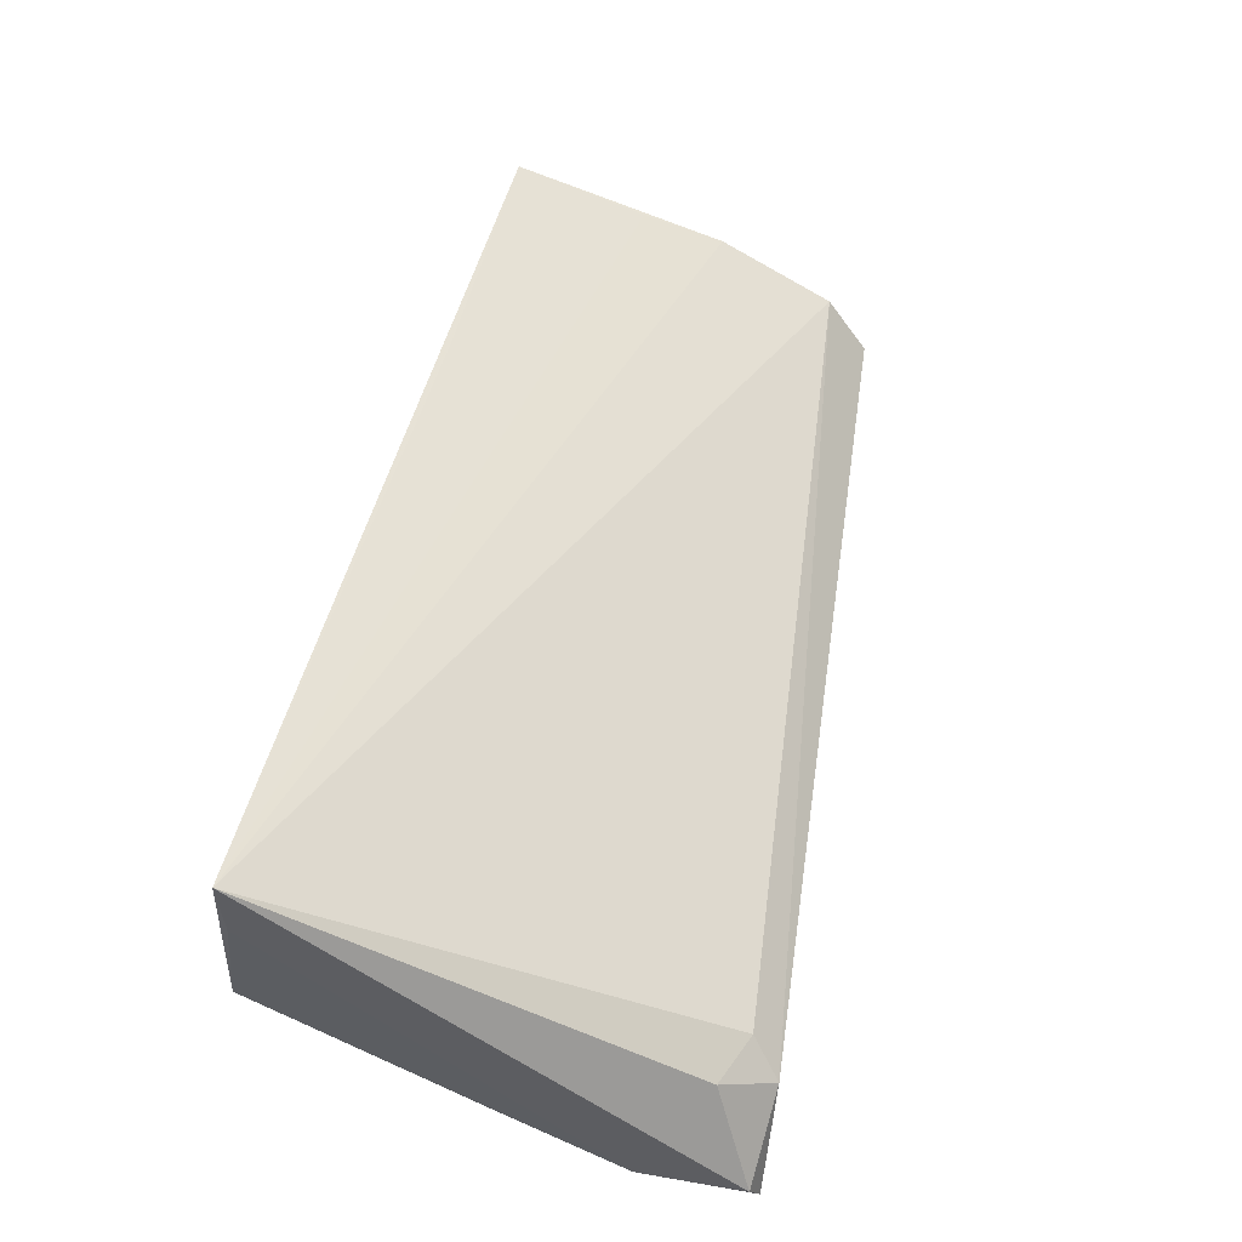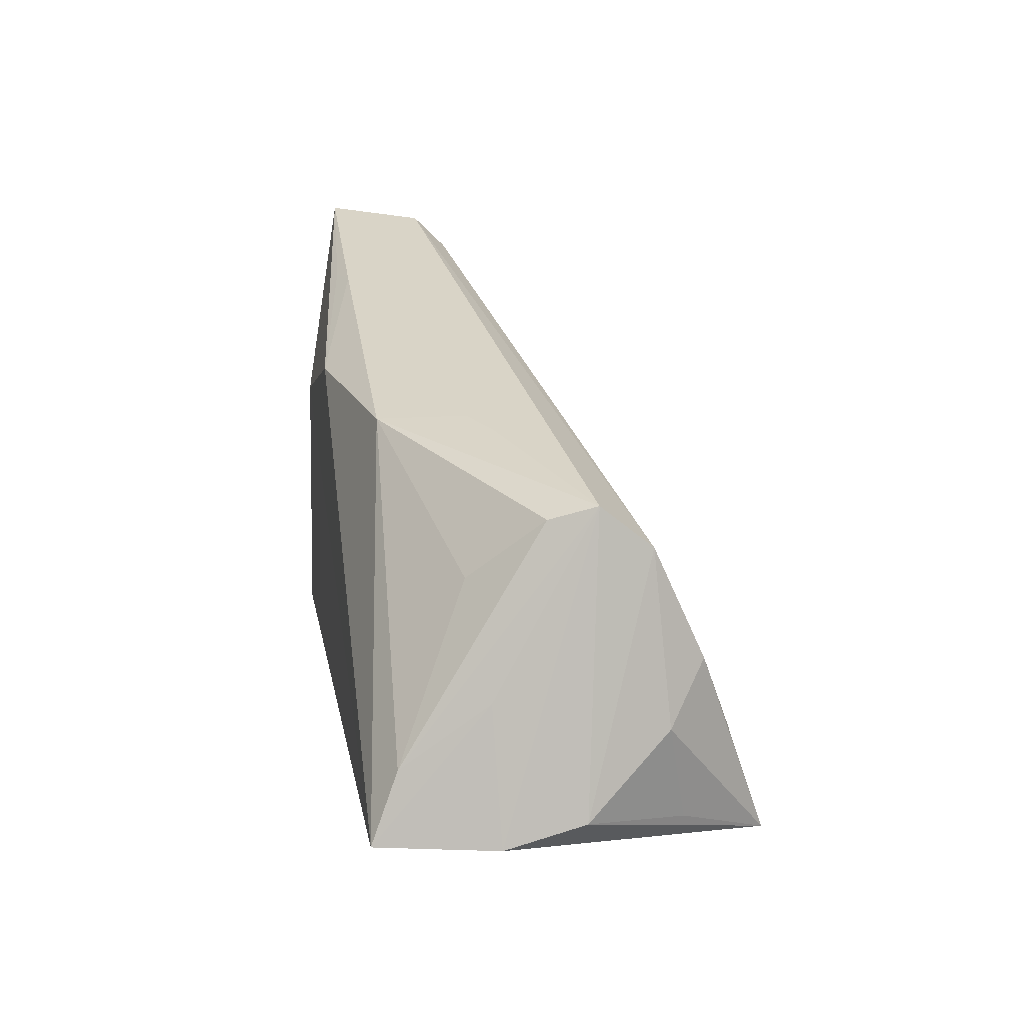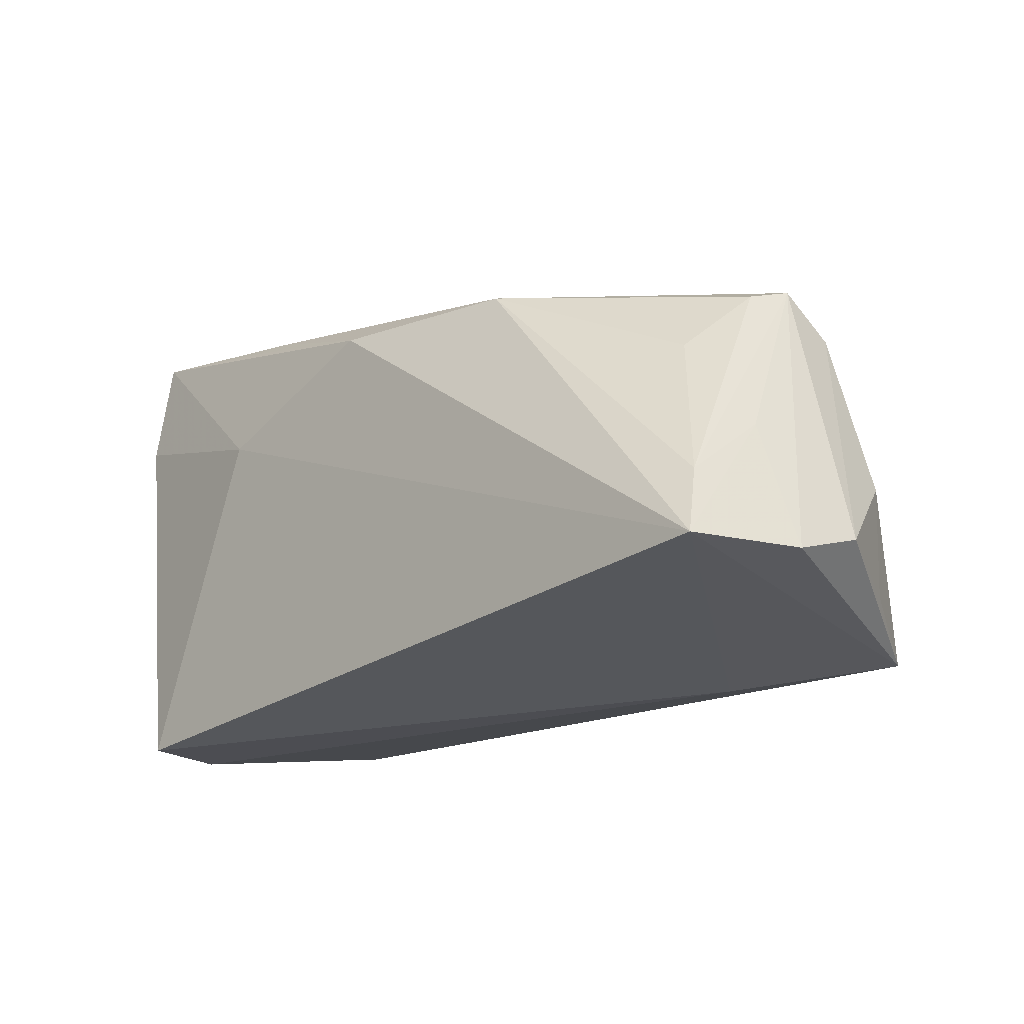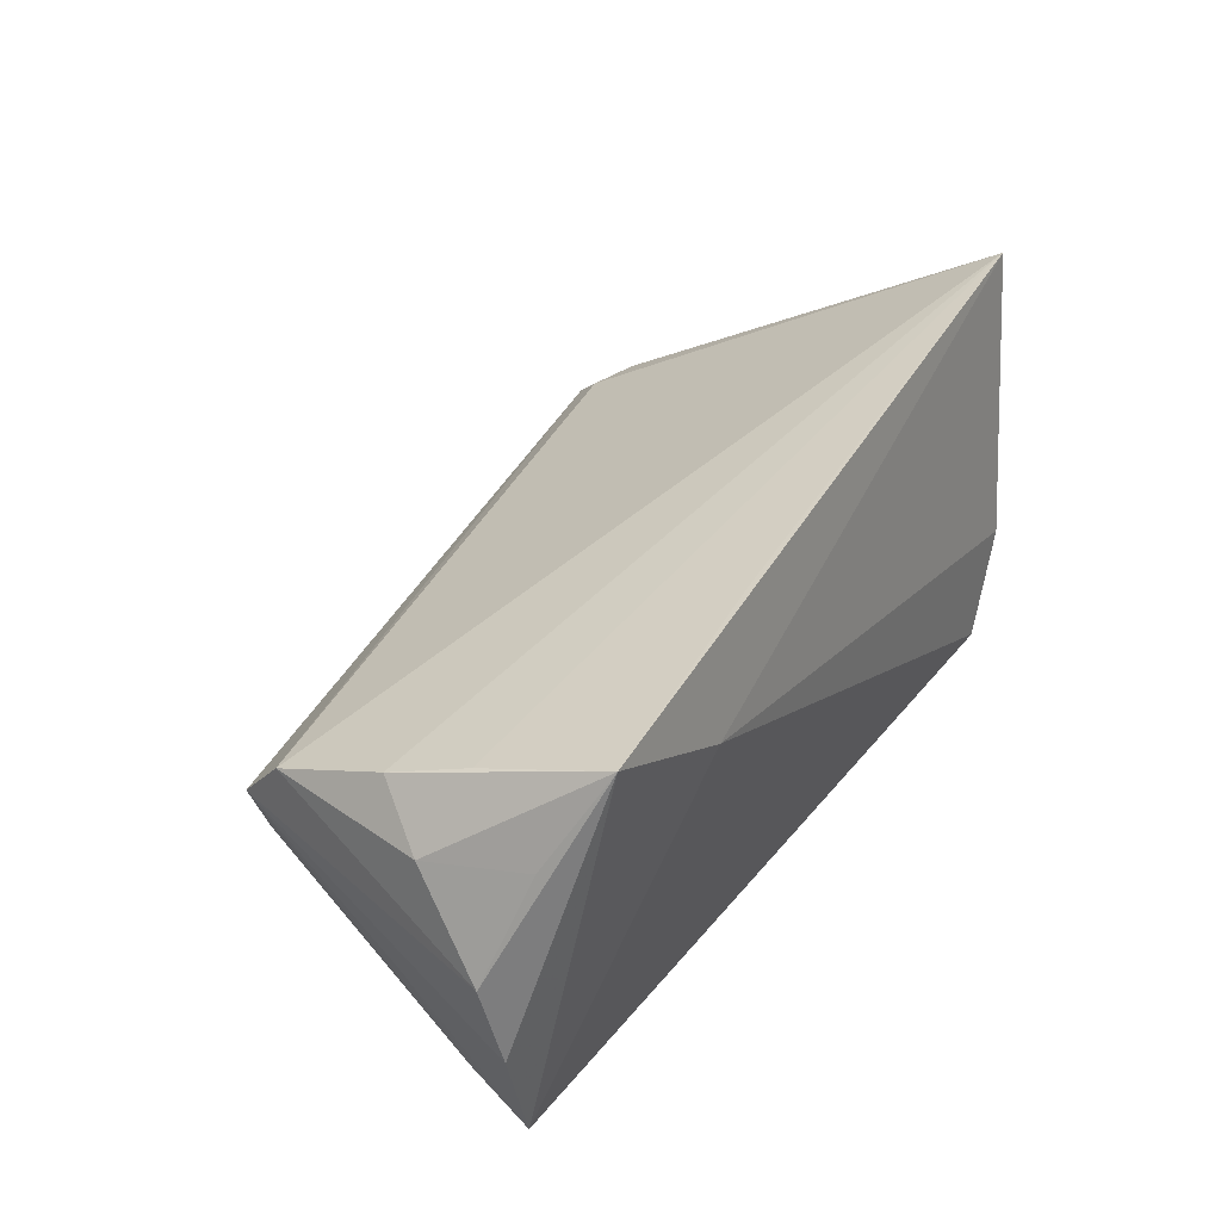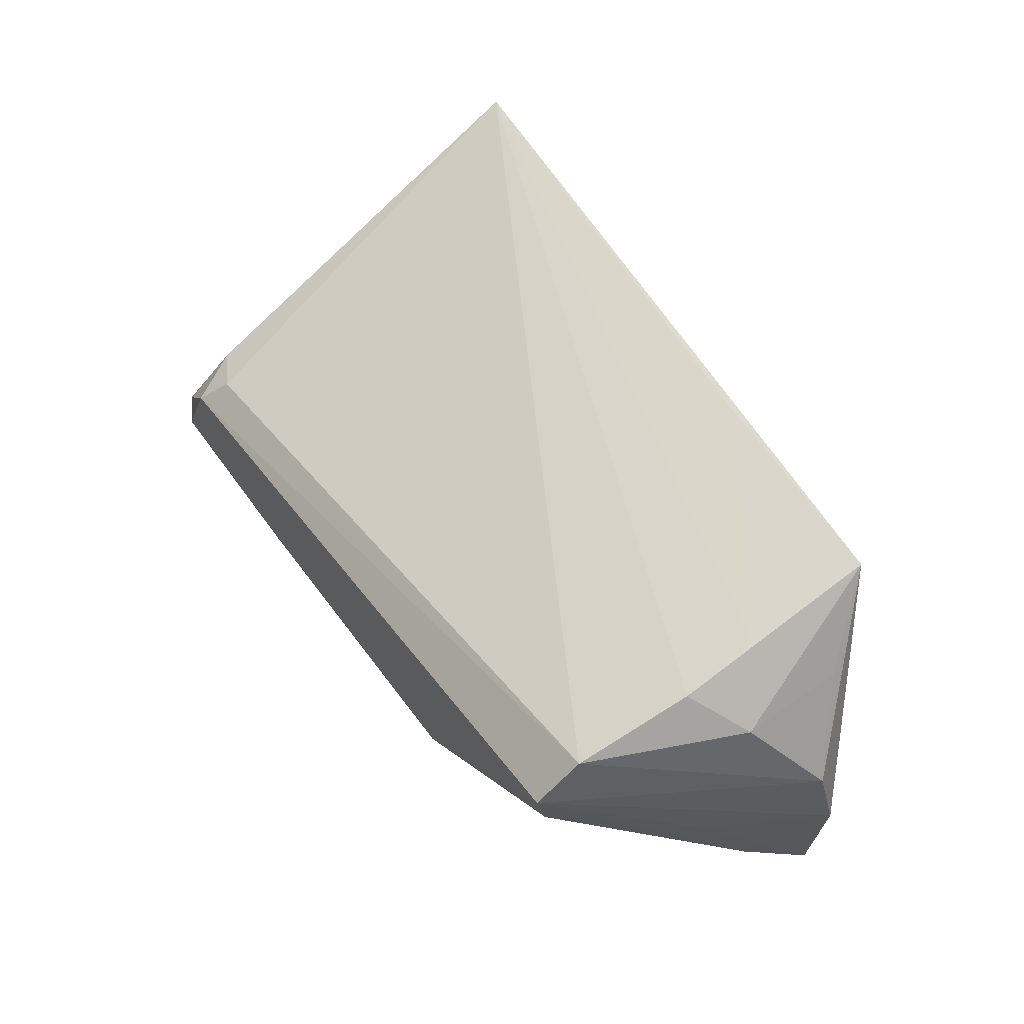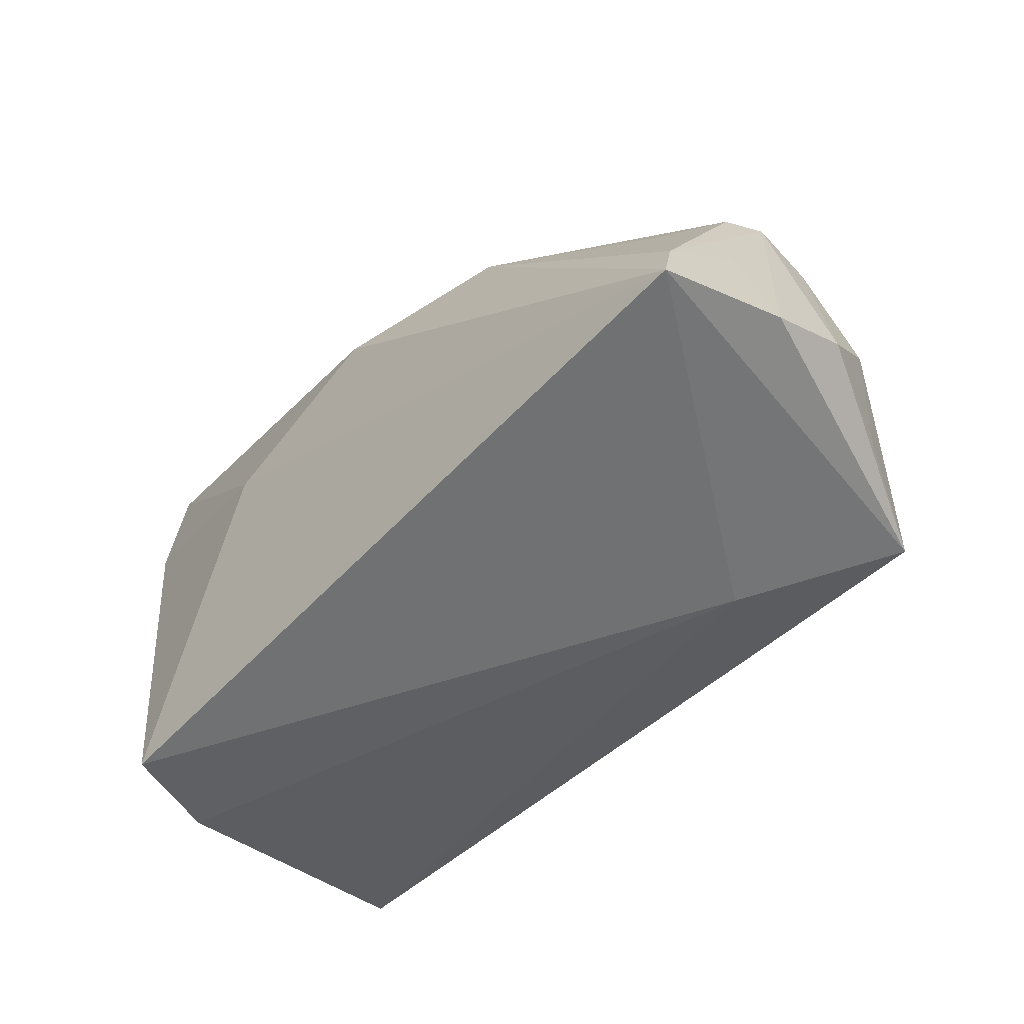
<metadata>
{"format":"obj","ext":"obj","renderer":"f3d","projection":"perspective","resolution":1024,"background":"white","views":[{"elev":54.5,"azim":105.1,"up":"+Z"},{"elev":21.6,"azim":-99.5,"up":"+Y"},{"elev":-16.4,"azim":-134.2,"up":"+Y"},{"elev":39.5,"azim":-62.0,"up":"+Z"},{"elev":46.9,"azim":-115.4,"up":"+Z"},{"elev":-44.9,"azim":-132.0,"up":"+Y"}]}
</metadata>
<code>
v 0.02588 0.03048 -0.01593
v 0.04758 0.004399 -0.01598
v -0.05233 0.004505 0.01843
v -0.05525 -0.01414 0.0159
v 0.03974 0.03072 0.001155
v -0.05718 -0.01358 -0.02056
v 0.04537 -0.02506 -0.007444
v -0.05081 -0.00484 0.02188
v -0.02512 0.02572 -0.004786
v 0.05161 0.03366 -0.01053
v 0.05161 -0.01948 0.029
v -0.03142 -0.02194 0.01661
v -0.022 0.02486 -0.01532
v -0.05715 -0.00178 0.01358
v -0.0553 0.002199 -0.006478
v -0.02051 -0.01907 0.02743
v -0.06082 -0.01333 -0.006192
v 0.0008895 0.02443 -0.01985
v 0.02357 0.01456 -0.02056
v -0.04649 0.01378 -0.008134
v 0.03963 -0.02526 -0.02056
v 0.05012 0.03463 -0.01413
v 0.04604 0.02843 0.0009345
v -0.009058 0.02793 -0.002778
v 0.0502 -0.02018 0.01779
v 0.05127 0.01866 -0.004104
v -0.0612 -0.01064 0.003401
v -0.05174 0.01822 0.01239
v -0.02984 0.02534 -0.002181
v -0.05508 -0.005304 -0.01711
v 0.02146 0.03096 -0.01474
v 0.05037 0.02089 -0.01628
v -0.04958 -0.0199 0.0271
v -0.04966 0.02149 0.0006481
v -0.05086 0.02323 0.00629
v 0.04254 0.0343 -0.002674
f 21 12 6
f 5 28 11
f 11 12 7
f 7 12 21
f 21 2 7
f 33 12 11
f 33 6 12
f 23 5 11
f 28 5 36
f 5 23 36
f 16 33 11
f 14 28 27
f 32 2 21
f 32 7 2
f 32 26 11
f 21 6 19
f 6 18 19
f 19 32 21
f 19 18 22
f 22 32 19
f 24 36 22
f 17 15 6
f 17 33 27
f 6 33 17
f 13 18 6
f 22 36 10
f 10 36 23
f 10 23 11
f 11 26 10
f 10 32 22
f 26 32 10
f 27 33 4
f 4 14 27
f 33 14 4
f 28 14 3
f 3 14 33
f 11 28 3
f 11 7 25
f 25 32 11
f 7 32 25
f 22 18 1
f 31 24 22
f 22 1 31
f 18 13 31
f 31 1 18
f 33 16 8
f 8 3 33
f 8 16 11
f 11 3 8
f 30 13 6
f 6 15 30
f 27 28 35
f 35 17 27
f 15 17 35
f 28 36 35
f 36 24 35
f 13 34 35
f 35 30 15
f 34 30 35
f 20 34 13
f 13 30 20
f 20 30 34
f 24 31 29
f 29 35 24
f 13 35 29
f 9 31 13
f 13 29 9
f 9 29 31

</code>
